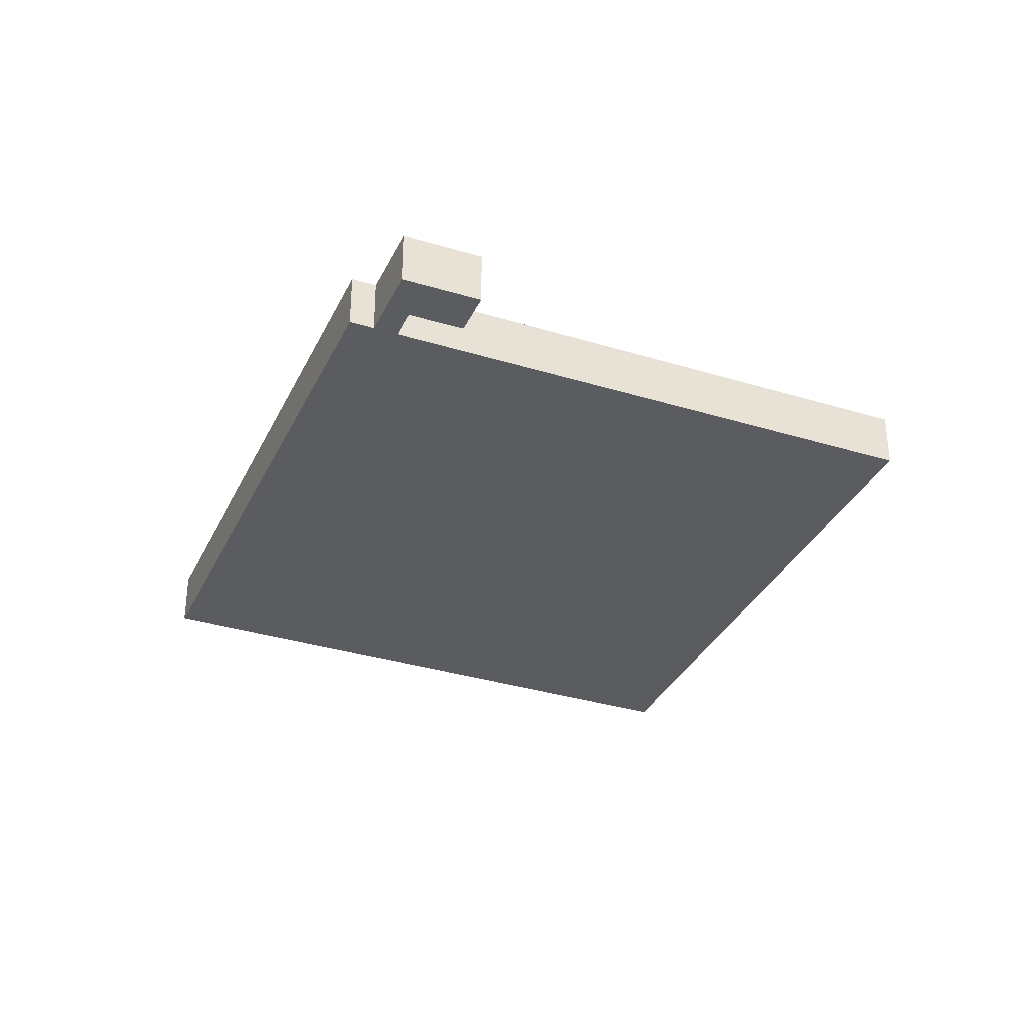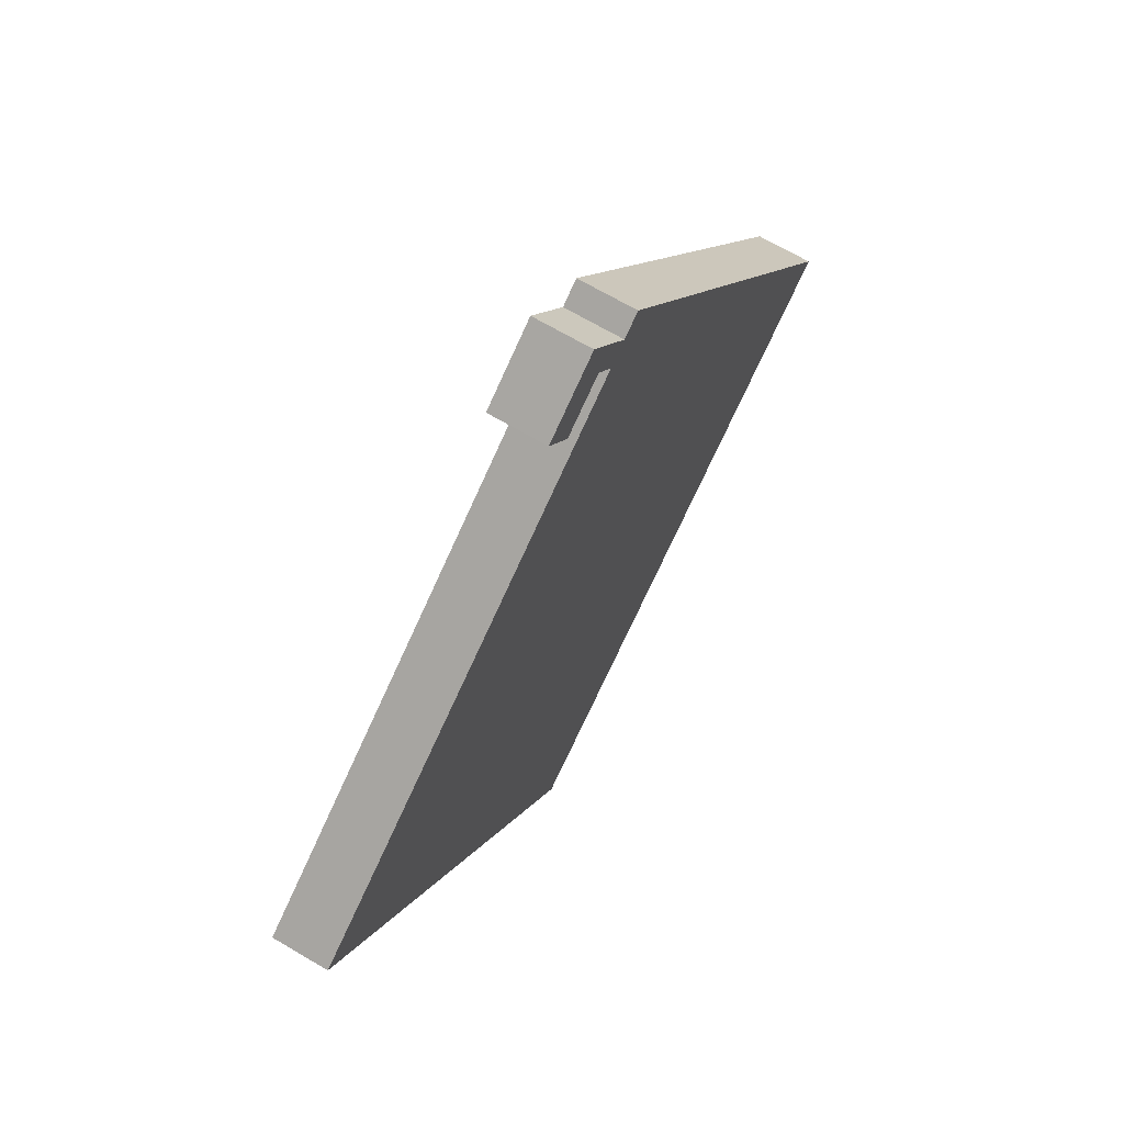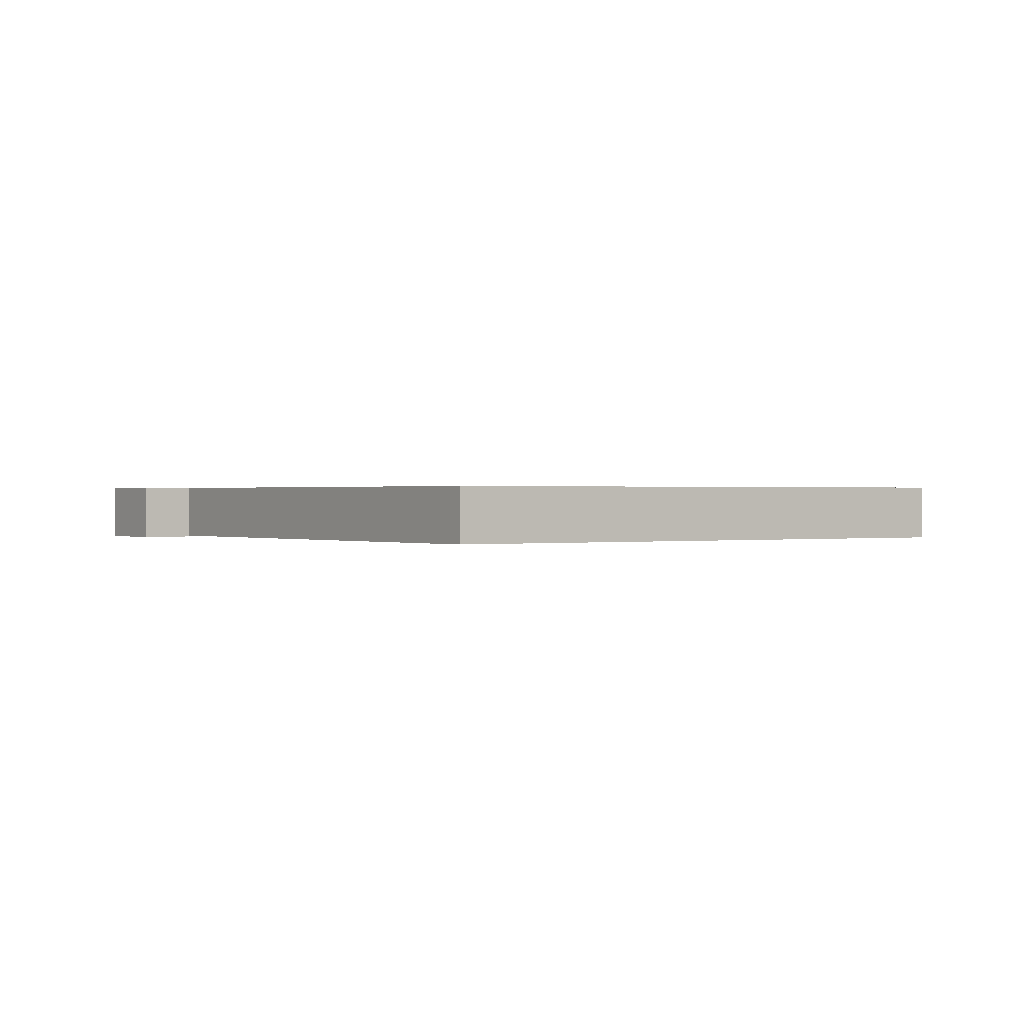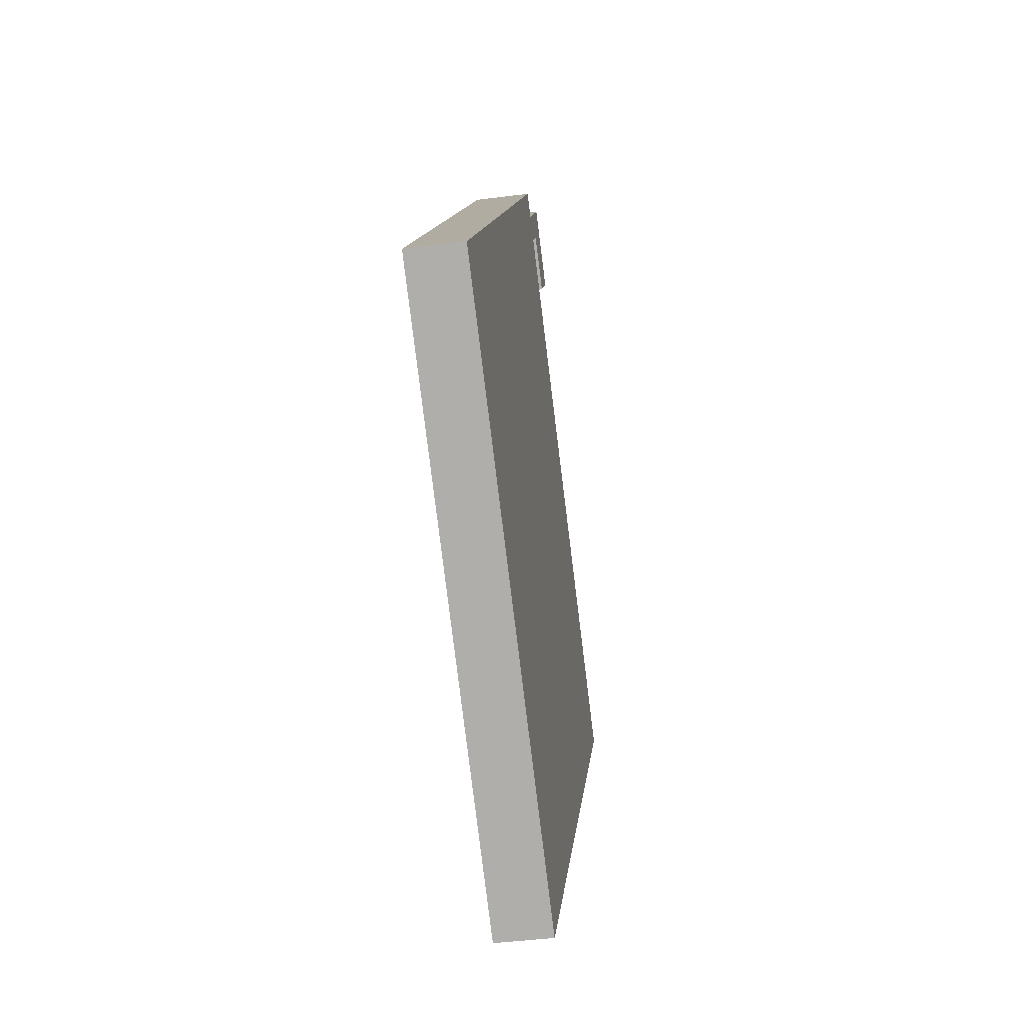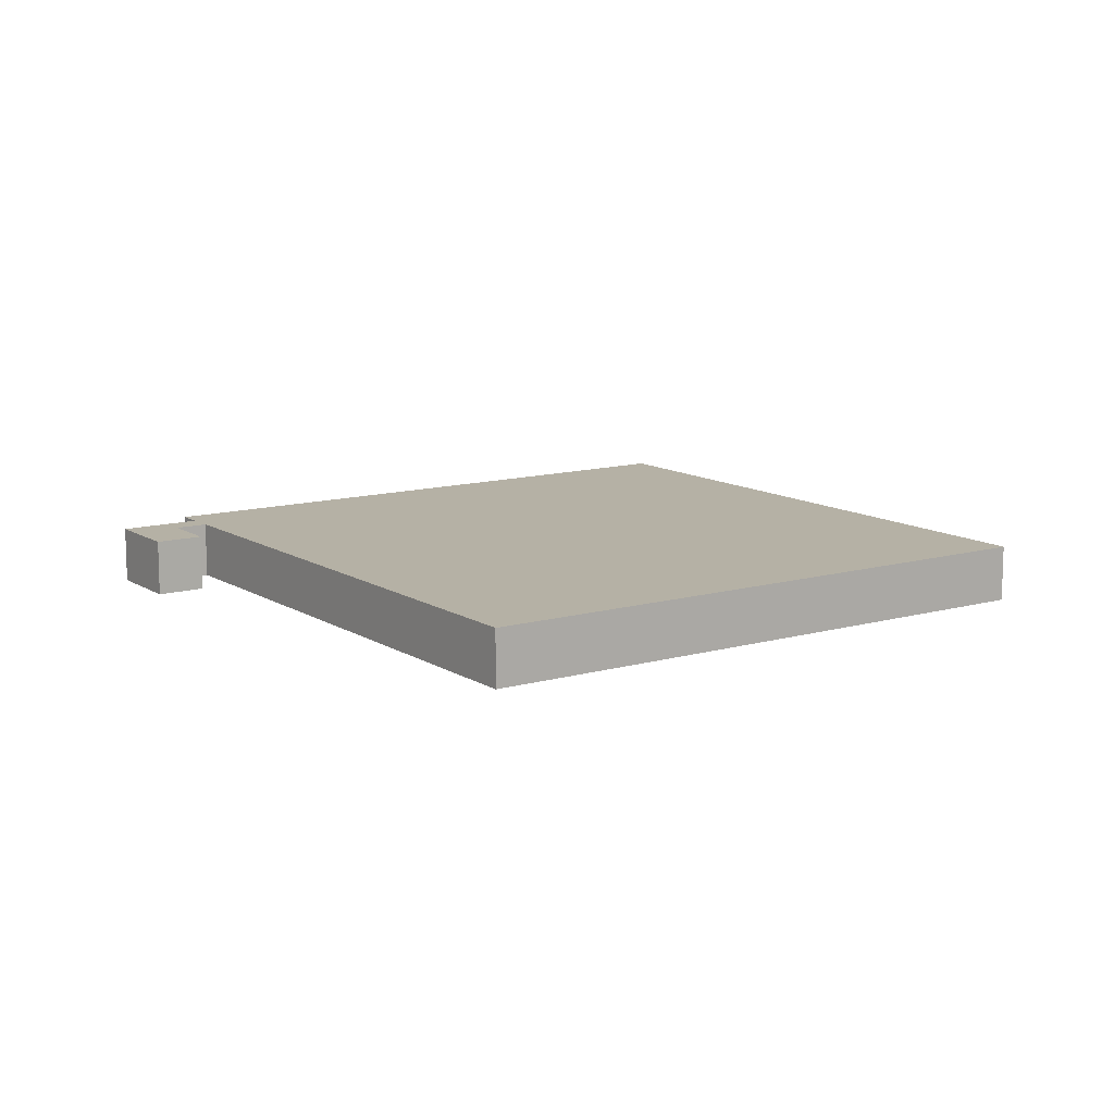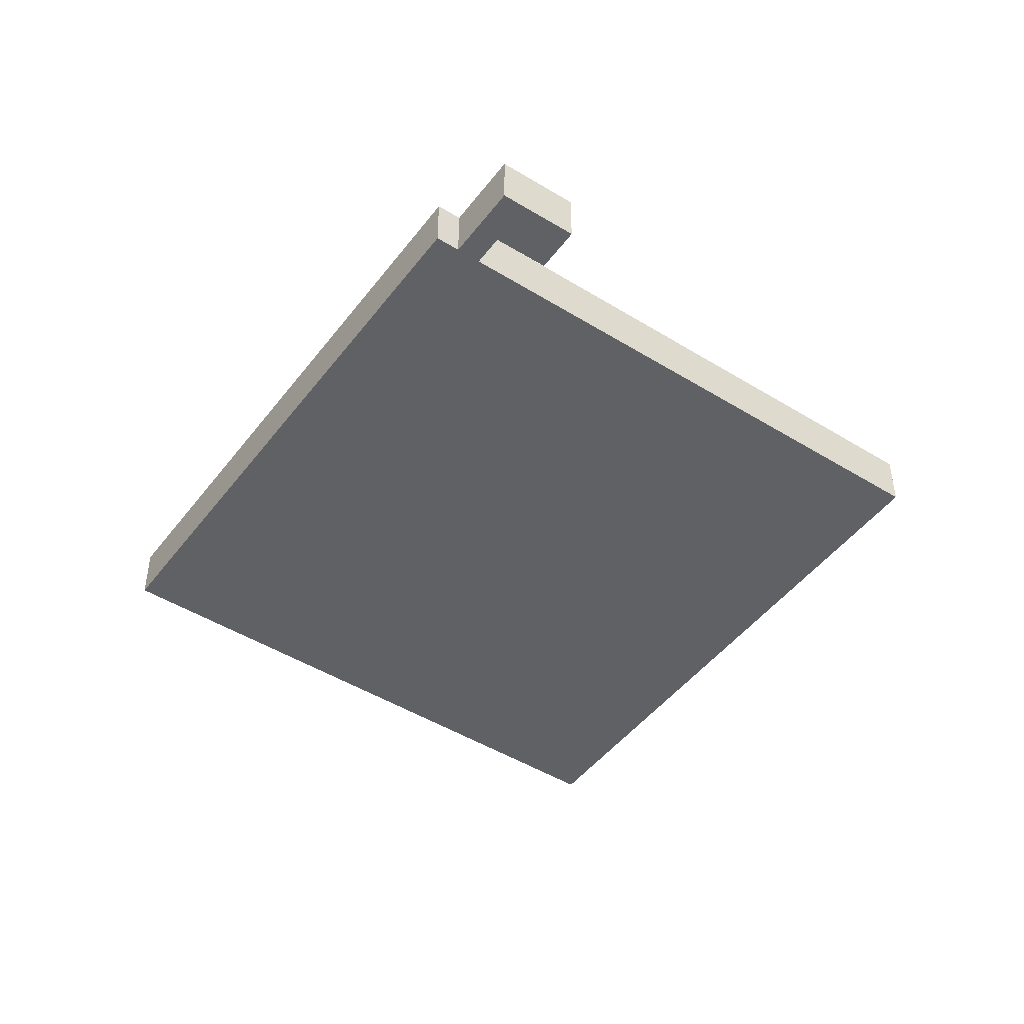
<metadata>
{"format":"obj","ext":"obj","renderer":"f3d","projection":"perspective","resolution":1024,"background":"white","views":[{"elev":-33.9,"azim":13.4,"up":"+Y"},{"elev":68.0,"azim":120.6,"up":"+Z"},{"elev":0.4,"azim":90.9,"up":"+Y"},{"elev":-43.2,"azim":-81.3,"up":"+Z"},{"elev":11.9,"azim":91.5,"up":"+Y"},{"elev":-46.7,"azim":0.9,"up":"+Y"}]}
</metadata>
<code>
v  25.23 3.298 29.59
v  28.02 -1.69e-15 27.59
v  25.23 -1.812e-15 29.59
v  28.02 3.298 27.59
v  24.07 -1.714e-15 27.99
v  24.07 3.298 27.99
v  51.47 -4.938e-16 8.065
v  51.47 3.298 8.065
v  39.45 5.182e-16 -8.462
v  39.45 3.298 -8.463
v  35.75 8.301e-16 -13.56
v  35.75 3.298 -13.56
v  29.83 1.329e-15 -21.7
v  29.83 3.298 -21.7
v  7.033e-05 3.298 -0.0001044
v  0 0 0
v  21.64 3.298 29.76
v  21.64 -1.822e-15 29.76
v  22.85 -1.768e-15 28.88
v  22.85 3.298 28.88
v  25.71 3.298 32.79
v  25.71 -2.008e-15 32.79
v  29.7 -1.833e-15 29.93
v  29.7 3.298 29.93
g defaultobject
f 1 2 3
f 2 1 4
f 5 1 3
f 1 5 6
f 7 6 5
f 6 7 8
f 9 8 7
f 8 9 10
f 11 10 9
f 10 11 12
f 13 12 11
f 12 13 14
f 15 13 16
f 13 15 14
f 17 16 18
f 16 17 15
f 19 17 18
f 17 19 20
f 21 19 22
f 19 21 20
f 23 21 22
f 21 23 24
f 2 24 23
f 24 2 4
f 21 1 20
f 1 21 24
f 1 24 4
f 20 15 17
f 15 20 1
f 15 1 6
f 15 6 8
f 15 8 14
f 14 8 10
f 14 10 12
f 22 2 23
f 2 22 3
f 3 22 19
f 3 19 5
f 5 19 11
f 11 19 13
f 13 19 18
f 13 18 16
f 5 9 7
f 9 5 11

</code>
